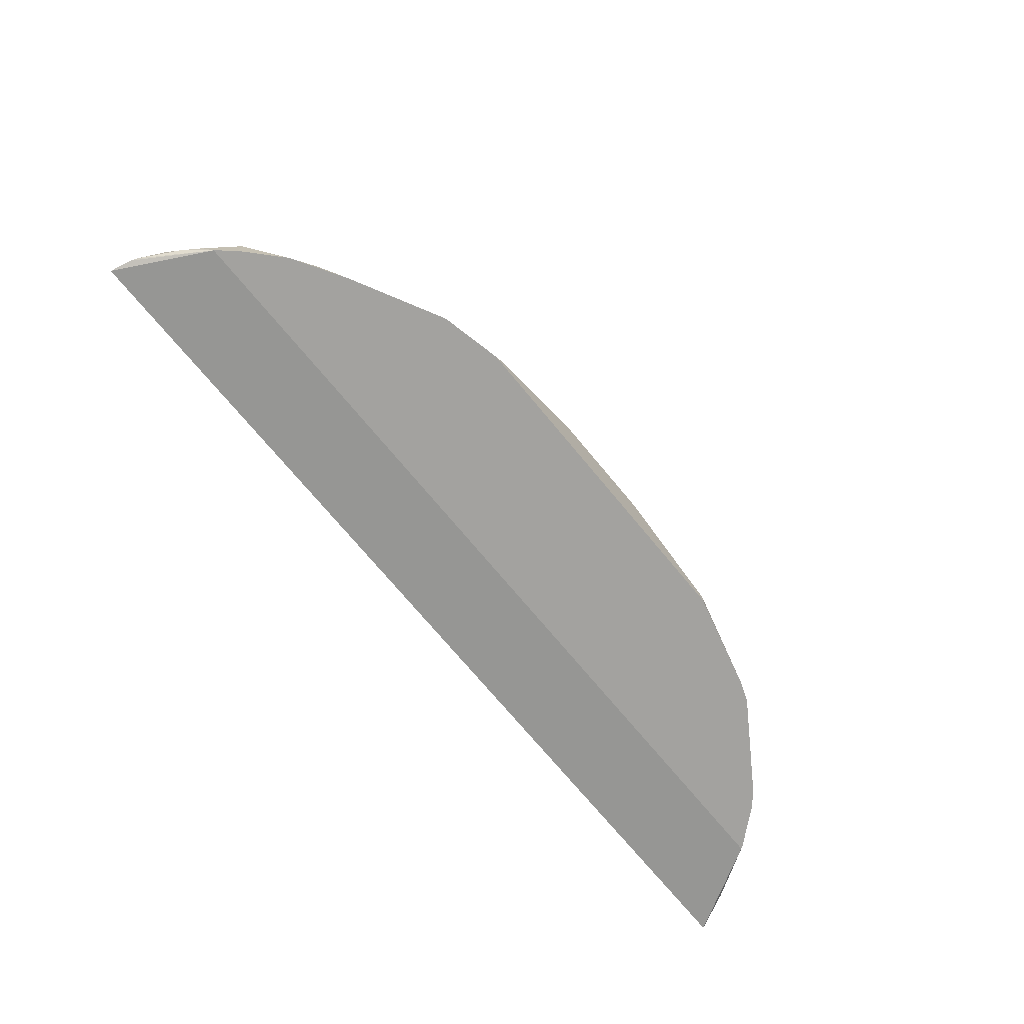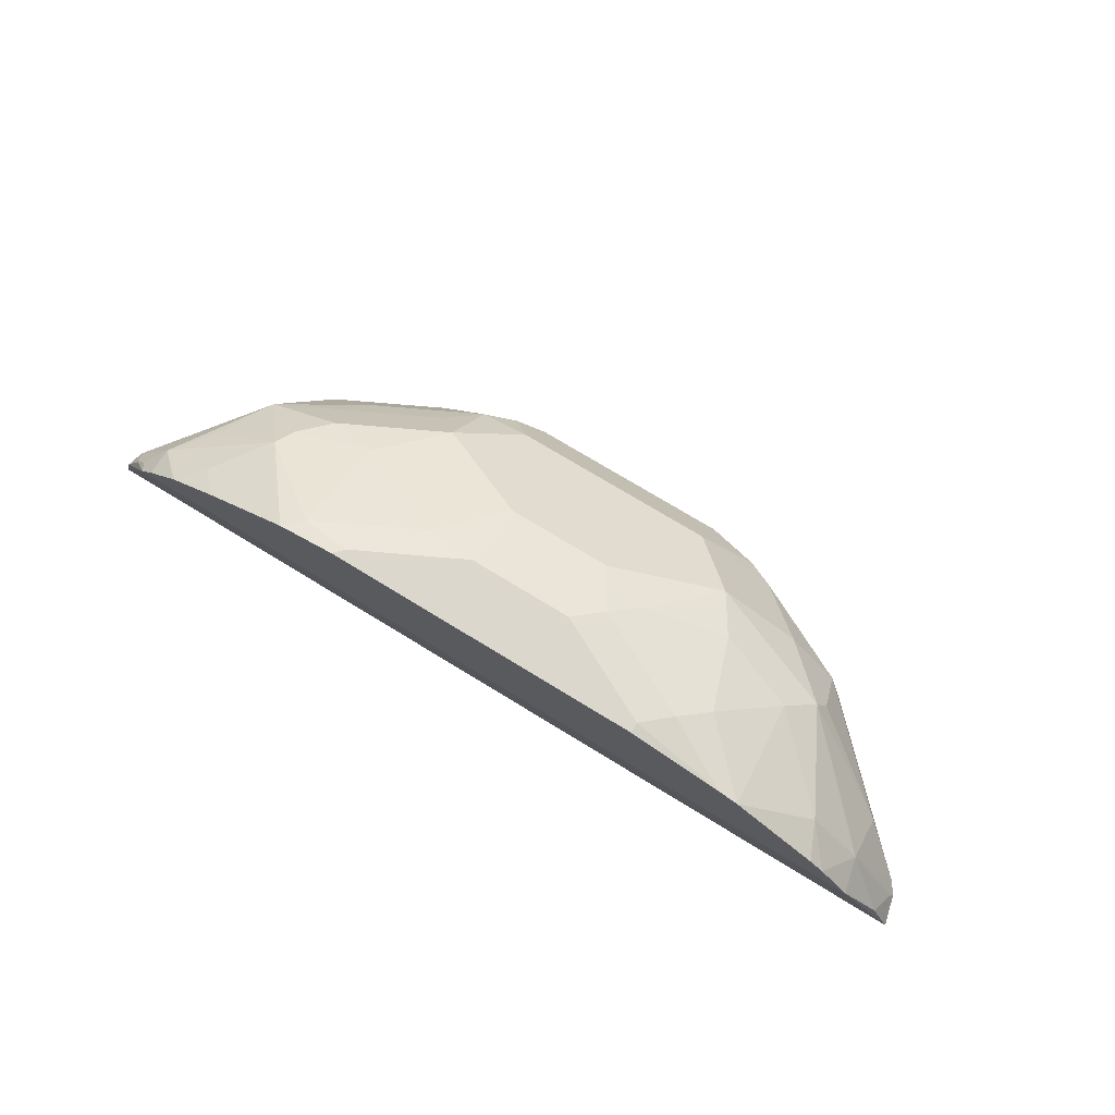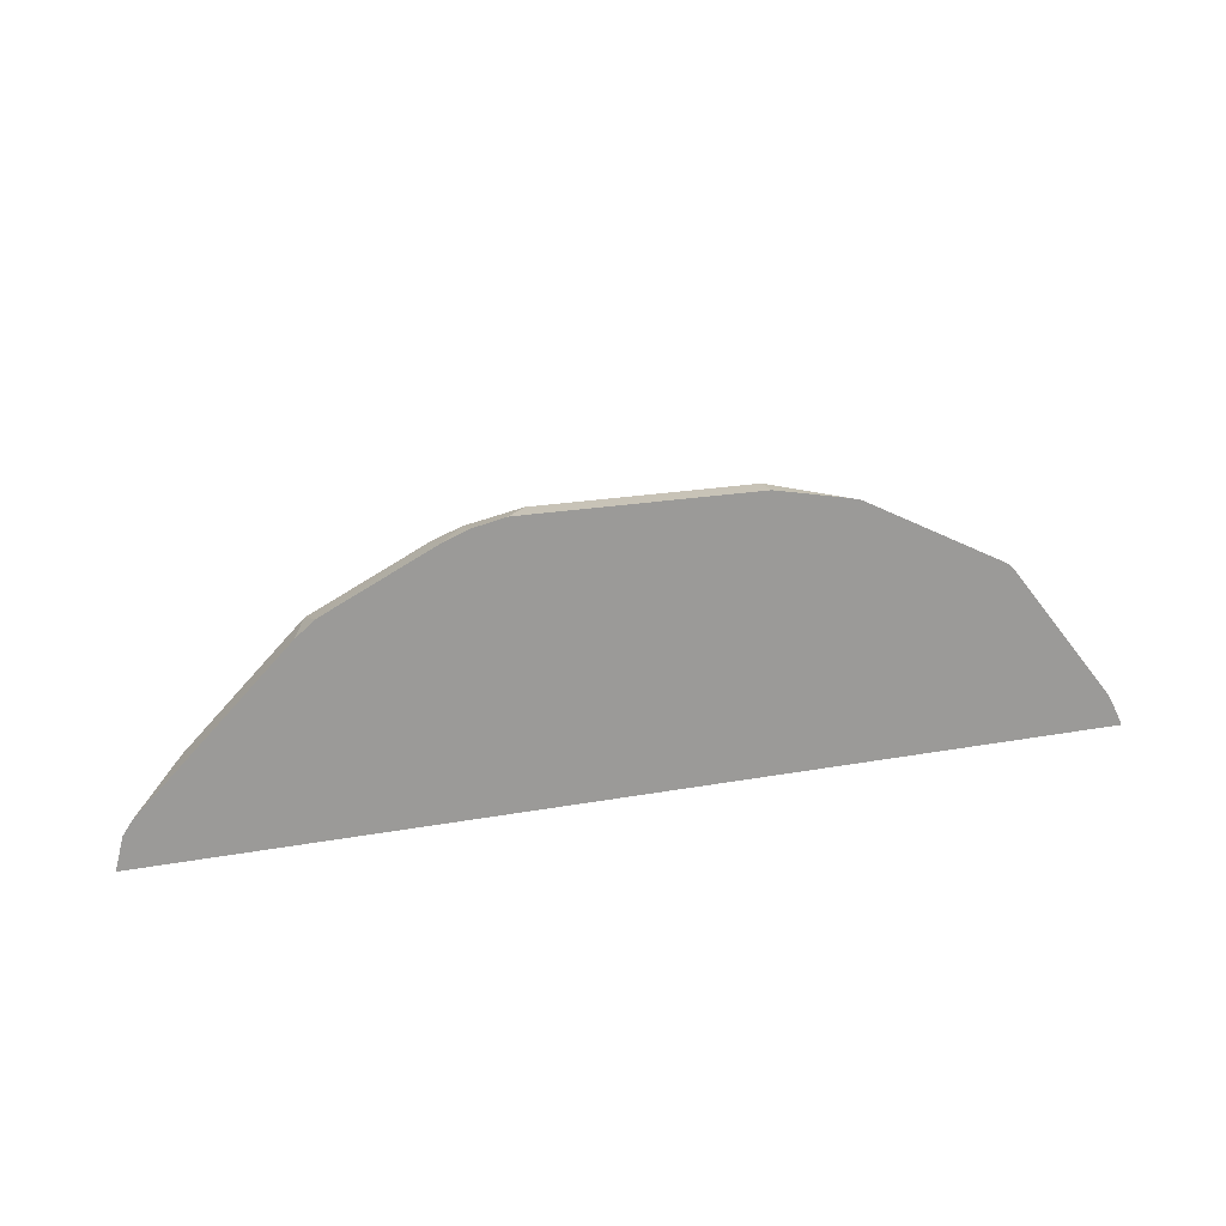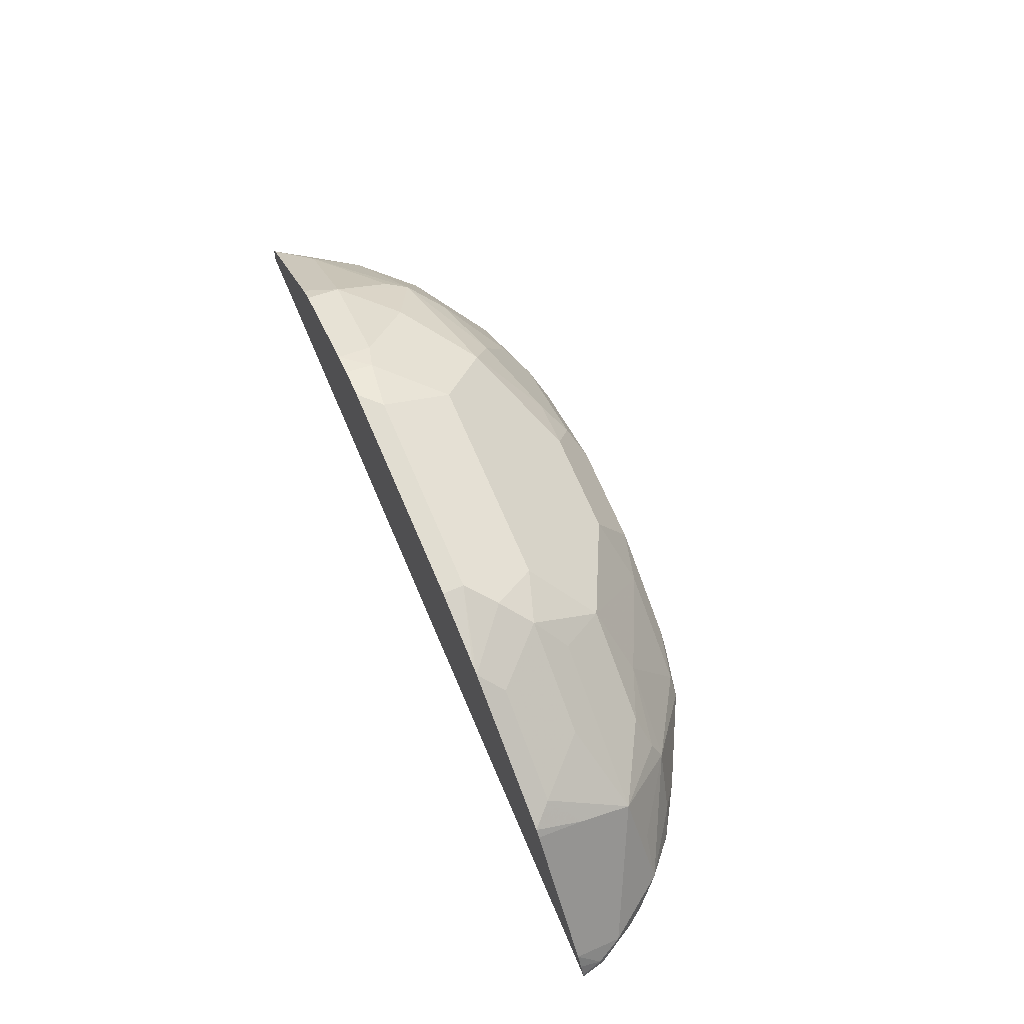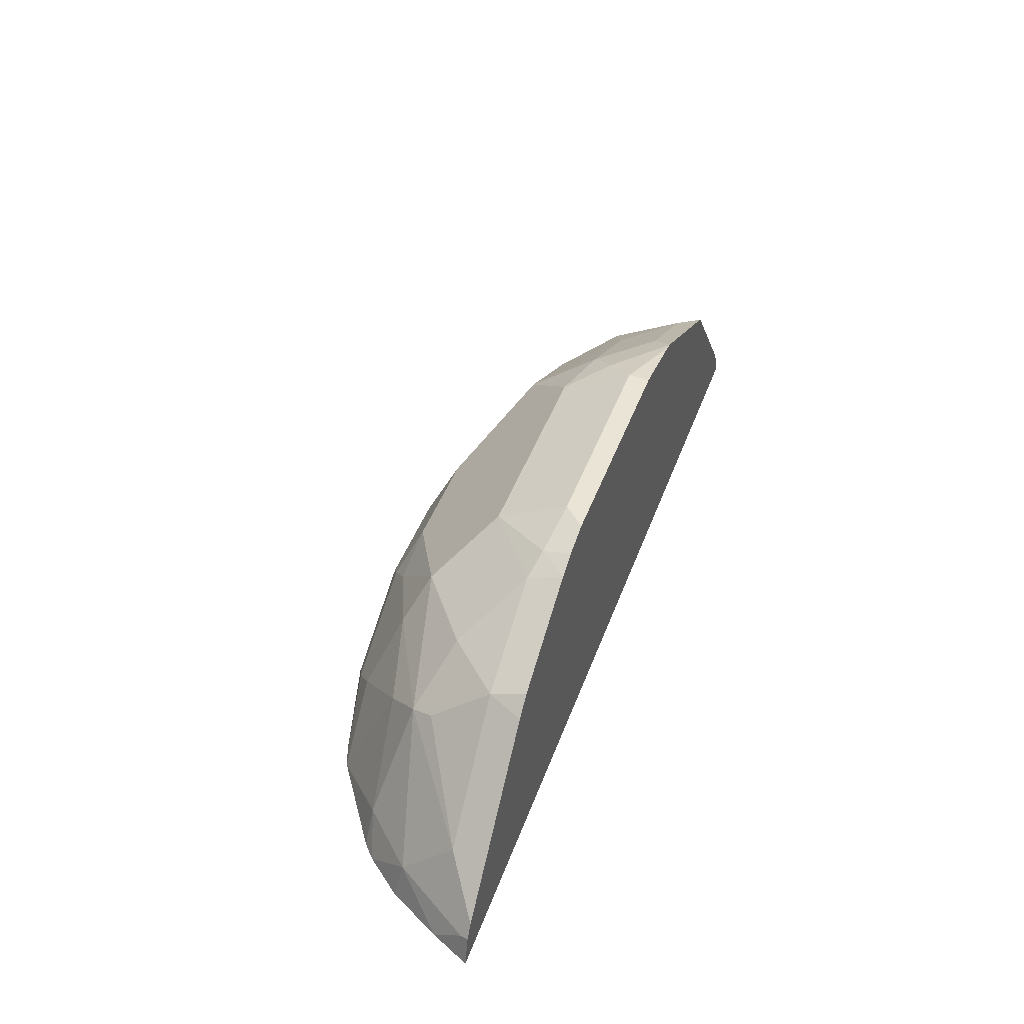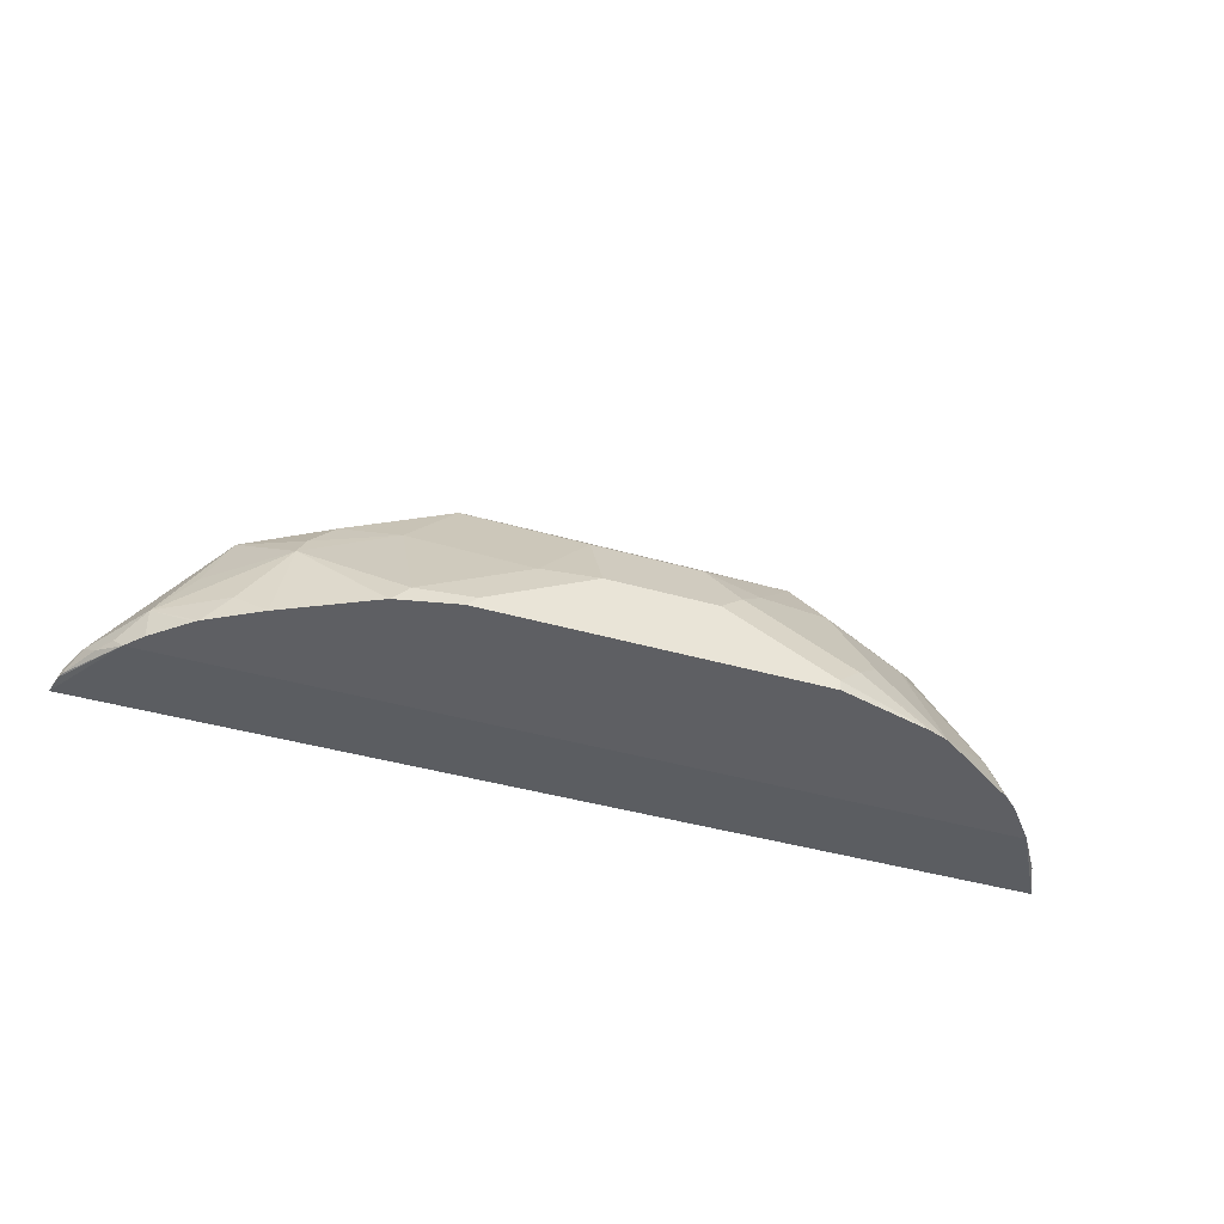
<metadata>
{"format":"obj","ext":"obj","renderer":"f3d","projection":"perspective","resolution":1024,"background":"white","views":[{"elev":-72.6,"azim":129.7,"up":"+Z"},{"elev":73.1,"azim":-148.5,"up":"+Y"},{"elev":19.6,"azim":-19.3,"up":"+Z"},{"elev":68.8,"azim":66.9,"up":"+Z"},{"elev":43.9,"azim":-70.7,"up":"+Z"},{"elev":-41.5,"azim":160.8,"up":"+Z"}]}
</metadata>
<code>
v 0.4235 -0.07259 0.49
v 0.277 -0.07259 0.5968
v 0.04891 -0.07259 0.49
v 0.161 -0.07259 0.5902
v 0.1109 -0.07259 0.5628
v 0.05529 -0.07259 0.5072
v 0.05199 -0.07259 0.5022
v 0.05331 -0.06926 0.5009
v 0.07461 -0.0373 0.5009
v 0.07461 -0.05861 0.5222
v 0.09591 -0.05861 0.5435
v 0.1137 -0.03552 0.547
v 0.1172 -0.05861 0.5648
v 0.1172 -0.02664 0.5435
v 0.1386 -0.0373 0.5648
v 0.1599 -0.05861 0.5861
v 0.1183 -0.07259 0.5689
v 0.1705 -0.06127 0.5914
v 0.1918 -0.03552 0.5825
v 0.1705 -0.01421 0.5612
v 0.277 -0.03552 0.5825
v 0.277 -0.06394 0.5968
v 0.1918 -0.06394 0.5968
v 0.1832 -0.07259 0.5968
v 0.1705 -0.07259 0.5939
v 0.307 -0.07259 0.5909
v 0.311 -0.07259 0.5899
v 0.3709 -0.07259 0.56
v 0.3623 -0.06394 0.5621
v 0.3197 -0.06394 0.5834
v 0.2984 -0.04263 0.5834
v 0.341 -0.04263 0.5621
v 0.3729 -0.03197 0.5381
v 0.373 -0.05328 0.5488
v 0.4156 -0.05328 0.4955
v 0.3978 -0.02841 0.4973
v 0.3836 -0.02664 0.5142
v 0.3552 -0.0071 0.5186
v 0.3729 -0.01066 0.4955
v 0.3623 -0.002528 0.4859
v 0.3267 0.01598 0.4859
v 0.3197 0.01598 0.4929
v 0.3197 -0.005334 0.5355
v 0.3517 -0.01066 0.5275
v 0.341 -0.01421 0.5399
v 0.309 -0.03197 0.5701
v 0.2984 -0.01421 0.5612
v 0.2771 0.01598 0.5142
v 0.2557 0.007101 0.5399
v 0.2877 -0.05328 0.5914
v 0.2132 0.007101 0.5399
v 0.1918 0.00799 0.5328
v 0.1599 -0.005334 0.5435
v 0.1492 0.00799 0.5115
v 0.2025 0.01598 0.5222
v 0.2132 0.02131 0.5115
v 0.1705 0.02131 0.4902
v 0.1599 0.01598 0.5009
v 0.1322 0.01125 0.4859
v 0.1705 0.02131 0.4859
v 0.2557 0.02131 0.5115
v 0.2984 0.02131 0.4902
v 0.3027 0.02131 0.4859
v 0.404 -0.03545 0.4859
v 0.3978 -0.02841 0.4859
v 0.4071 -0.03898 0.49
v 0.4119 -0.04597 0.49
v 0.3841 -0.01587 0.4859
v 0.3826 -0.01469 0.4859
v 0.4206 -0.06156 0.49
v 0.4215 -0.06394 0.49
v 0.4209 -0.06394 0.4929
v 0.4166 -0.07259 0.5037
v 0.4202 -0.07259 0.4975
v 0.4231 -0.07259 0.4918
v 0.3736 -0.07259 0.5571
v 0.07093 -0.03545 0.4859
v 0.1241 0.008262 0.4859
v 0.08961 -0.01479 0.4859
v 0.09594 -0.01598 0.5009
v 0.08381 -0.01986 0.4859
v 0.07145 -0.03452 0.4859
v 0.05679 -0.05686 0.49
v 0.1279 -0.01332 0.5328
f 69 40 39
f 71 64 70
f 69 65 40
f 69 39 36
f 67 36 35
f 67 35 70
f 67 70 64
f 72 35 73
f 71 72 1
f 71 70 72
f 72 70 35
f 74 72 73
f 75 72 74
f 75 1 72
f 68 65 69
f 75 74 1
f 71 1 64
f 68 69 36
f 62 61 42
f 66 65 36
f 57 59 58
f 57 60 59
f 57 56 60
f 56 61 60
f 56 51 61
f 61 51 49
f 48 61 49
f 42 61 48
f 68 36 65
f 74 73 1
f 62 42 63
f 42 41 63
f 41 40 63
f 40 64 63
f 65 64 40
f 66 64 65
f 66 67 64
f 66 36 67
f 62 63 61
f 73 28 1
f 81 80 79
f 76 34 28
f 84 80 14
f 84 78 80
f 84 54 78
f 84 53 54
f 84 14 53
f 53 14 20
f 15 20 14
f 15 16 20
f 58 78 54
f 59 78 58
f 59 60 78
f 60 63 78
f 60 61 63
f 78 63 64
f 58 54 55
f 42 48 43
f 57 58 55
f 12 14 10
f 76 28 73
f 9 10 14
f 83 8 9
f 76 73 34
f 35 34 73
f 34 29 28
f 28 2 1
f 64 1 3
f 77 64 3
f 77 78 64
f 79 78 77
f 79 80 78
f 81 9 80
f 82 9 81
f 82 83 9
f 82 77 83
f 82 81 77
f 81 79 77
f 83 77 3
f 83 3 8
f 9 14 80
f 57 55 56
f 50 27 31
f 52 51 55
f 18 16 4
f 19 16 18
f 19 20 16
f 19 21 20
f 19 22 21
f 19 23 22
f 19 18 23
f 18 24 23
f 25 24 18
f 25 4 24
f 25 18 4
f 24 4 2
f 24 2 23
f 22 23 2
f 26 22 2
f 26 27 22
f 26 2 27
f 17 4 16
f 27 2 28
f 17 5 4
f 13 11 5
f 2 3 1
f 56 55 51
f 5 3 4
f 6 3 5
f 7 3 6
f 7 8 3
f 7 6 8
f 6 9 8
f 6 10 9
f 11 10 6
f 11 12 10
f 13 12 11
f 13 14 12
f 13 15 14
f 13 16 15
f 13 17 16
f 13 5 17
f 11 6 5
f 27 28 29
f 4 3 2
f 30 31 27
f 46 45 47
f 45 43 47
f 45 44 43
f 47 43 48
f 47 48 49
f 47 49 20
f 47 20 21
f 46 47 31
f 31 47 21
f 50 22 27
f 50 21 22
f 51 20 49
f 52 20 51
f 52 53 20
f 52 54 53
f 30 27 29
f 50 31 21
f 46 31 33
f 52 55 54
f 45 33 44
f 46 33 45
f 32 31 30
f 32 29 33
f 32 30 29
f 34 33 29
f 35 33 34
f 36 33 35
f 37 33 36
f 32 33 31
f 37 36 38
f 38 36 39
f 38 39 40
f 38 40 41
f 38 41 42
f 38 42 43
f 38 43 44
f 37 38 33
f 38 44 33

</code>
